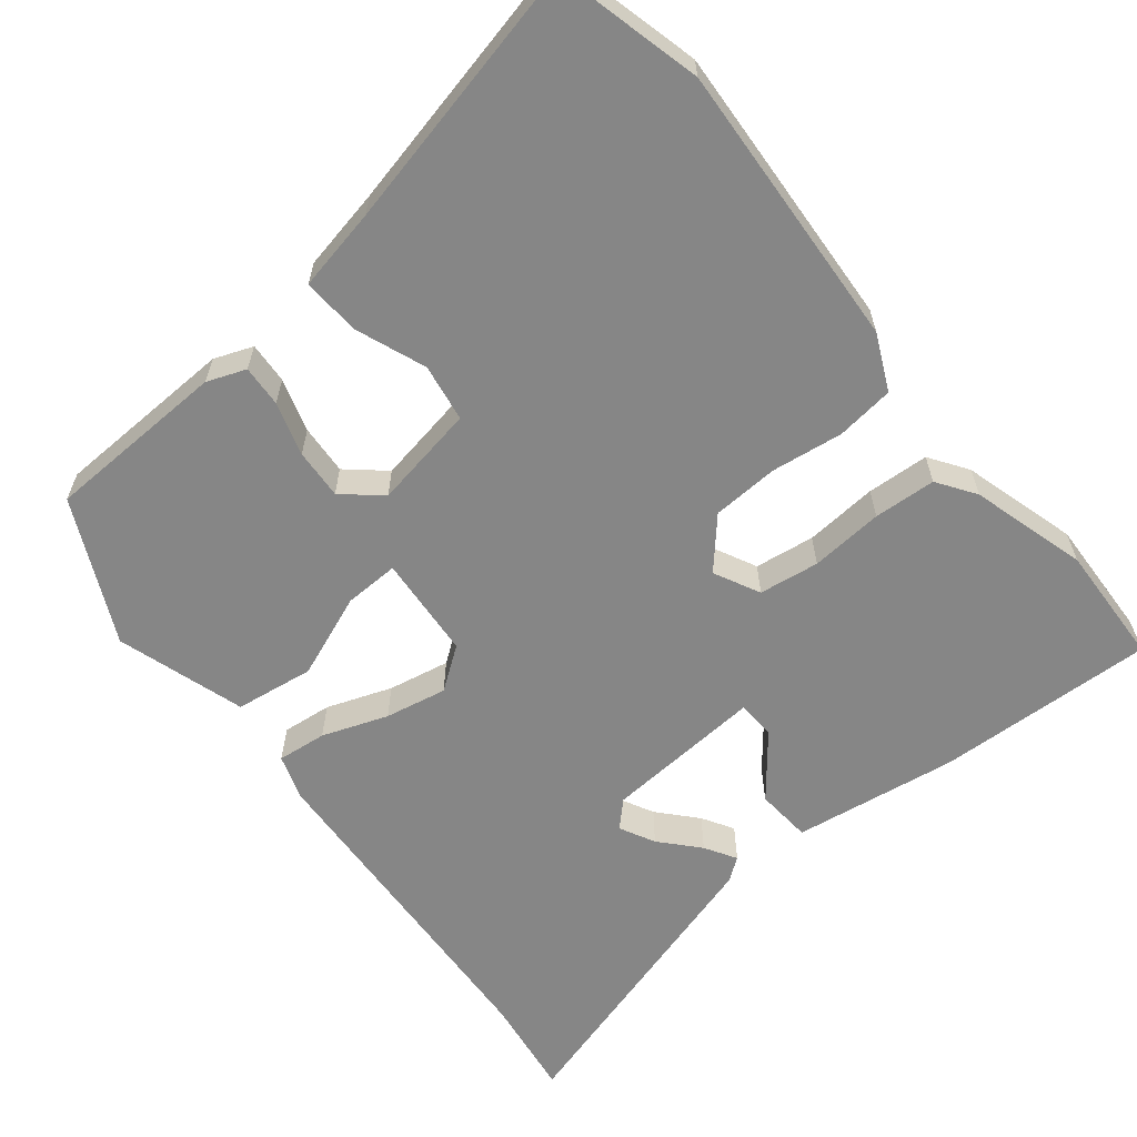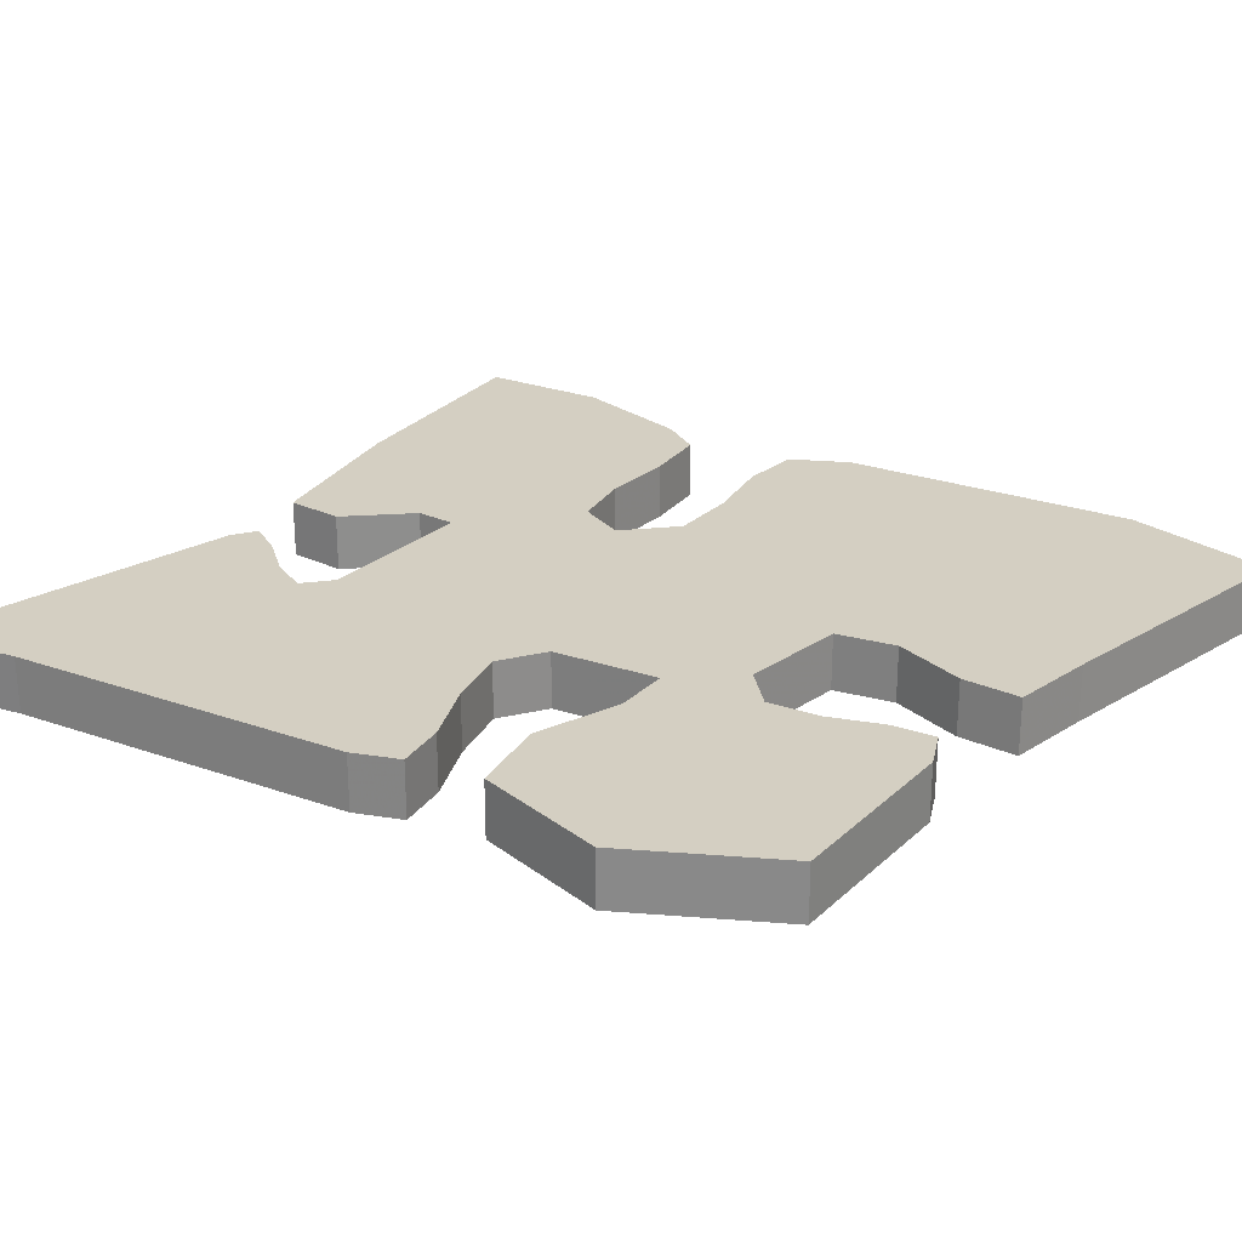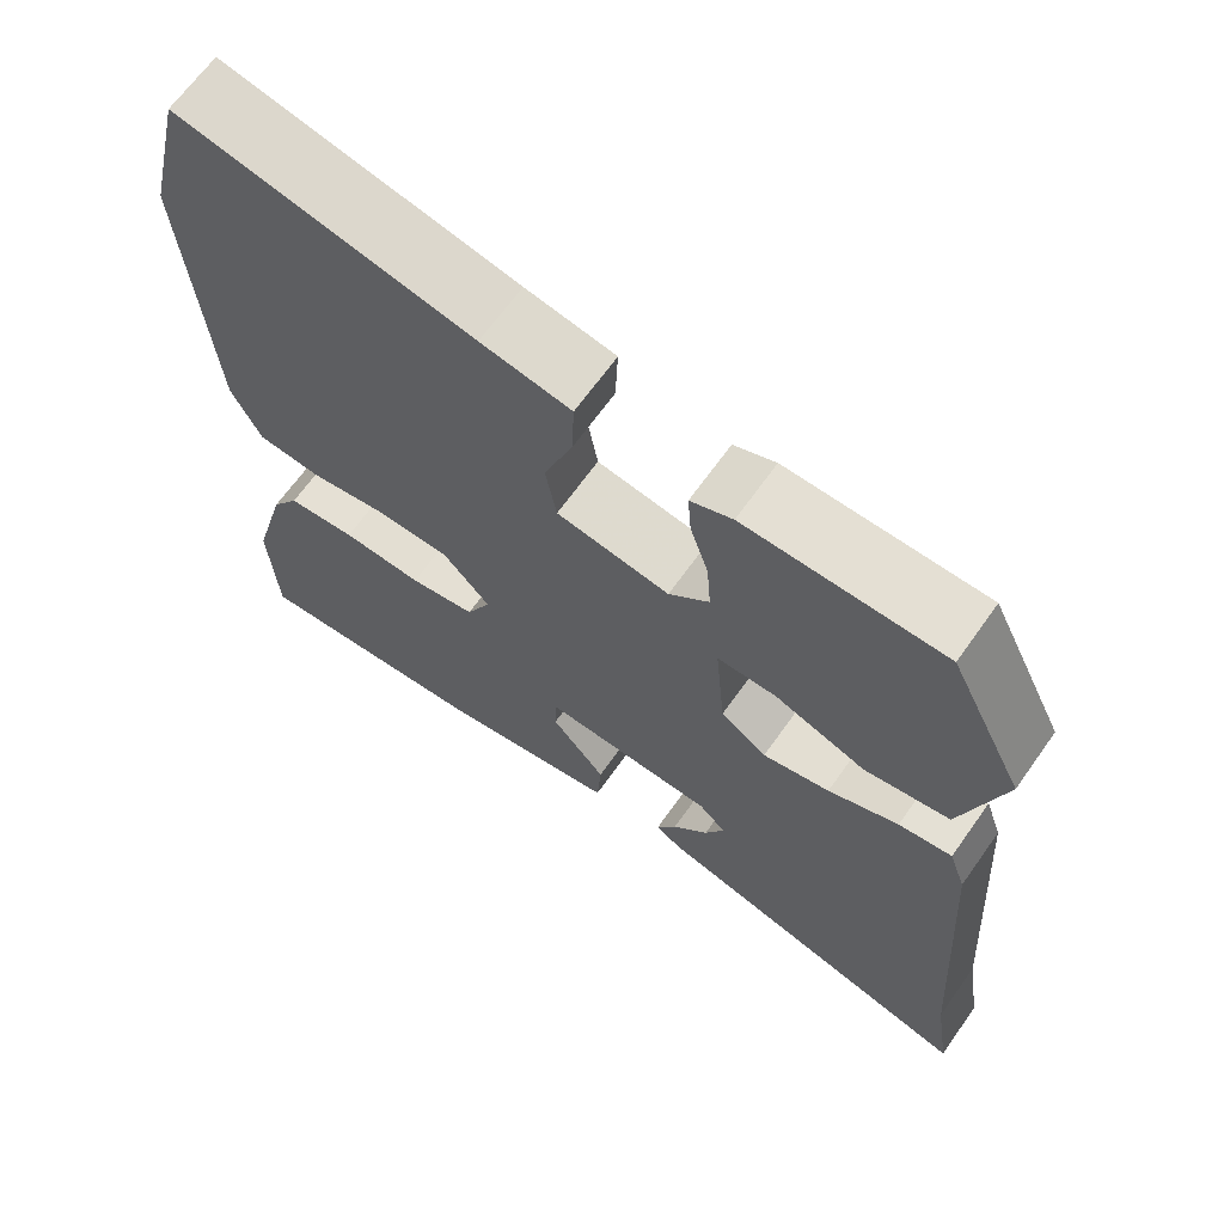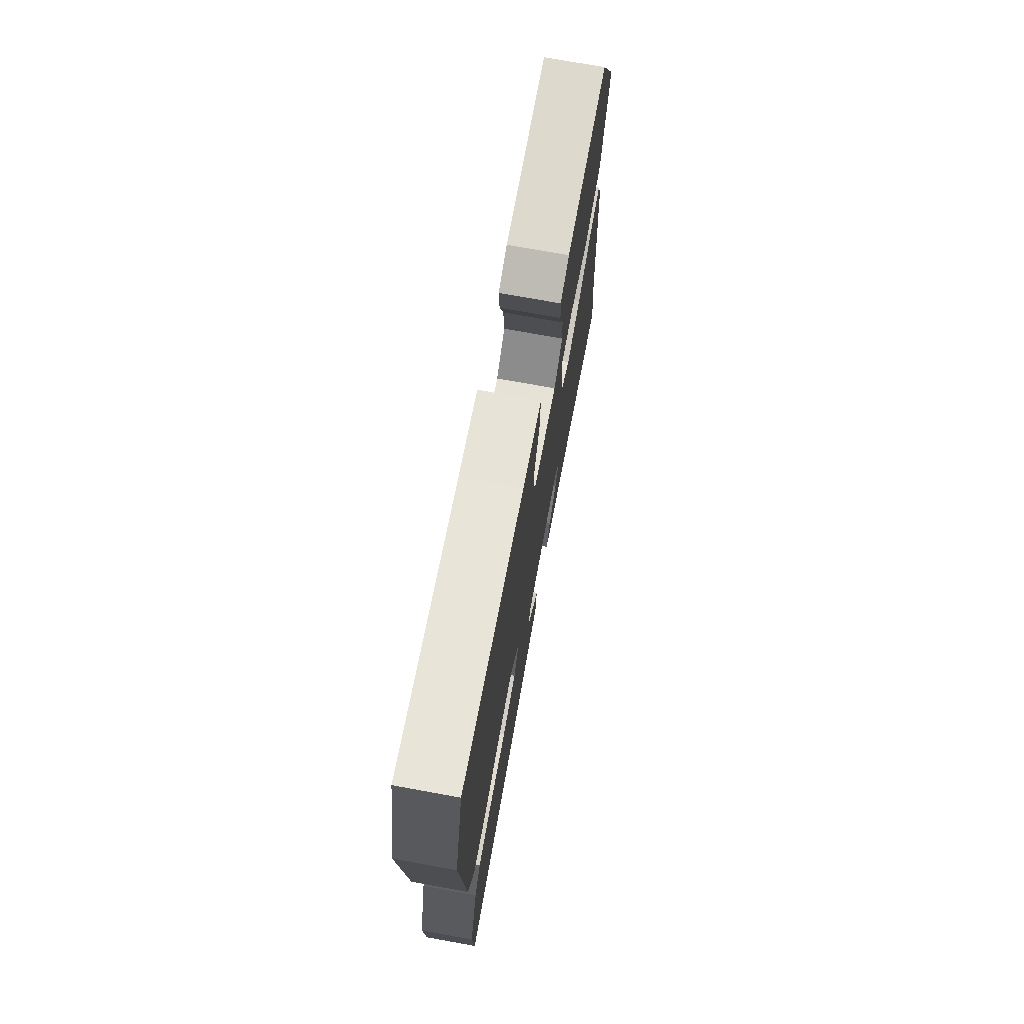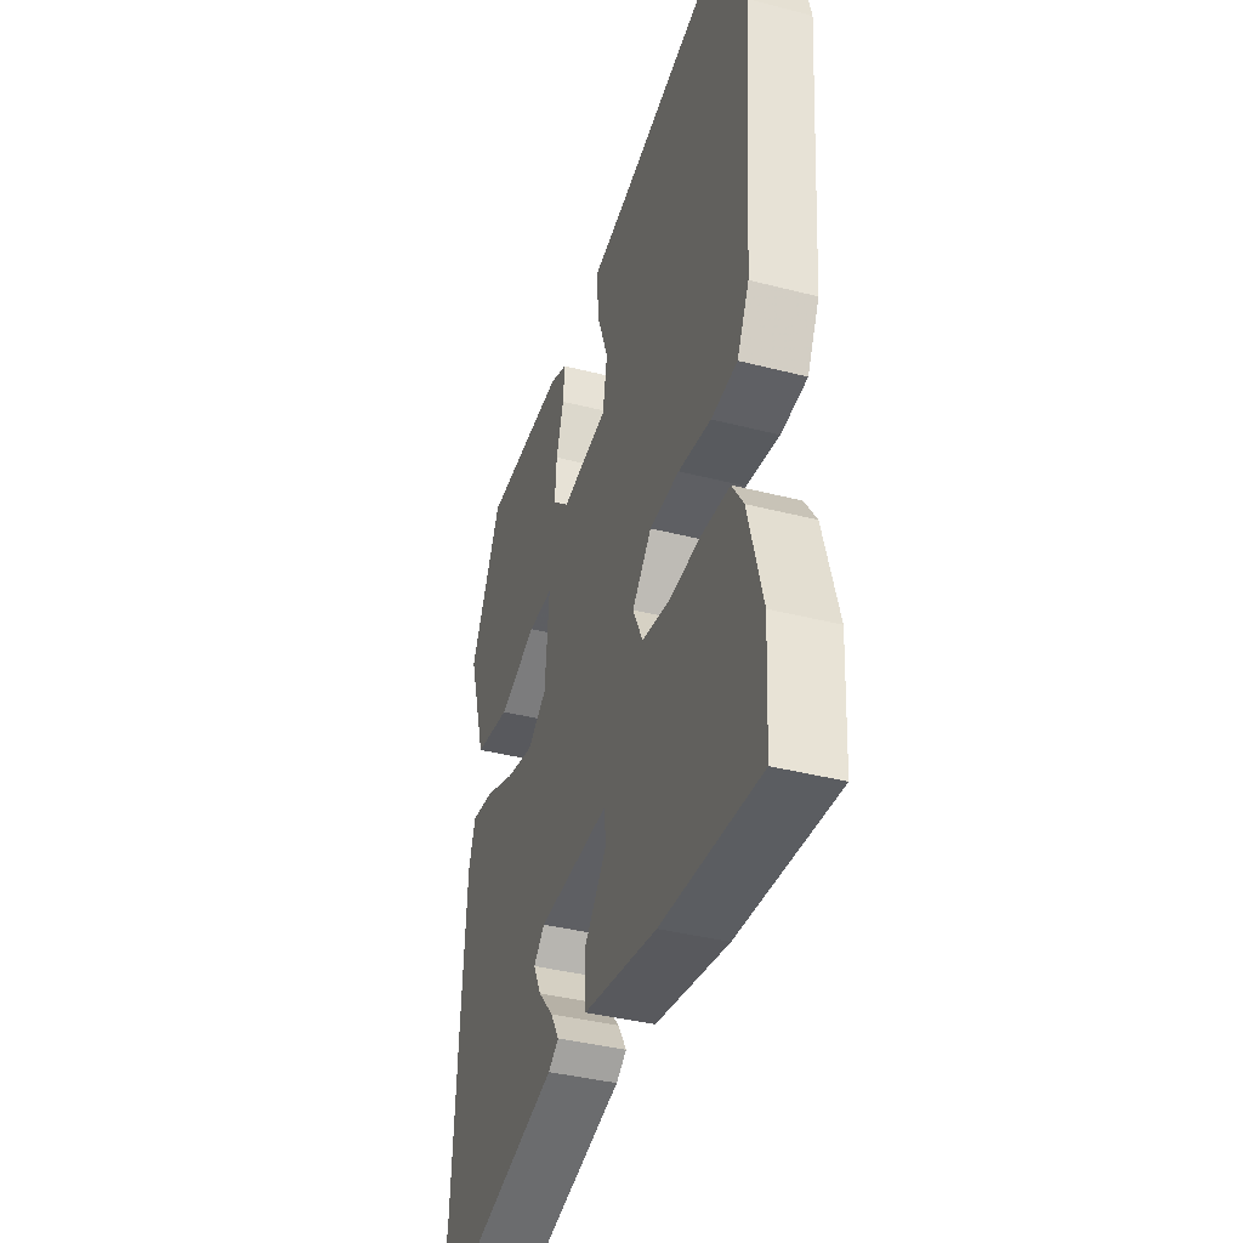
<metadata>
{"format":"obj","ext":"obj","renderer":"f3d","projection":"perspective","resolution":1024,"background":"white","views":[{"elev":-62.1,"azim":39.7,"up":"+Y"},{"elev":25.6,"azim":-56.4,"up":"+Y"},{"elev":66.3,"azim":-144.7,"up":"+Z"},{"elev":73.2,"azim":100.3,"up":"+Z"},{"elev":-38.7,"azim":72.0,"up":"+Z"}]}
</metadata>
<code>
v -0.514 0.07 -0.59
v -0.494 0.07 -0.459
v -0.465 0.07 -0.021
v -0.445 0.07 0.037
v -0.381 0.07 0.029
v -0.297 0.07 -0.003
v -0.217 0.07 -0.02
v -0.162 0.07 0.019
v -0.15 0.07 0.153
v -0.221 0.07 0.152
v -0.33 0.07 0.111
v -0.432 0.07 0.127
v -0.482 0.07 0.294
v -0.392 0.07 0.477
v -0.155 0.07 0.482
v -0.105 0.07 0.462
v -0.109 0.07 0.408
v -0.131 0.07 0.339
v -0.136 0.07 0.274
v -0.088 0.07 0.231
v 0.047 0.07 0.253
v 0.06 0.07 0.328
v 0.026 0.07 0.42
v 0.023 0.07 0.495
v 0.13 0.07 0.515
v 0.479 0.07 0.589
v 0.524 0.07 0.399
v 0.496 0.07 0.025
v 0.461 0.07 -0.047
v 0.386 0.07 -0.055
v 0.292 0.07 -0.041
v 0.206 0.07 -0.044
v 0.15 0.07 -0.105
v 0.179 0.07 -0.165
v 0.257 0.07 -0.177
v 0.352 0.07 -0.171
v 0.433 0.07 -0.177
v 0.466 0.07 -0.227
v 0.507 0.07 -0.378
v 0.498 0.07 -0.535
v 0.214 0.07 -0.518
v 0.002 0.07 -0.483
v -0.003 0.07 -0.411
v 0.062 0.07 -0.333
v 0.06 0.07 -0.283
v -0.146 0.07 -0.294
v -0.178 0.07 -0.325
v -0.155 0.07 -0.371
v -0.112 0.07 -0.42
v -0.088 0.07 -0.461
v -0.118 0.07 -0.482
v -0.514 0 -0.59
v -0.494 0 -0.459
v -0.465 0 -0.021
v -0.445 0 0.037
v -0.381 0 0.029
v -0.297 0 -0.003
v -0.217 0 -0.02
v -0.162 0 0.019
v -0.15 0 0.153
v -0.221 0 0.152
v -0.33 0 0.111
v -0.432 0 0.127
v -0.482 0 0.294
v -0.392 0 0.477
v -0.155 0 0.482
v -0.105 0 0.462
v -0.109 0 0.408
v -0.131 0 0.339
v -0.136 0 0.274
v -0.088 0 0.231
v 0.047 0 0.253
v 0.06 0 0.328
v 0.026 0 0.42
v 0.023 0 0.495
v 0.13 0 0.515
v 0.479 0 0.589
v 0.524 0 0.399
v 0.496 0 0.025
v 0.461 0 -0.047
v 0.386 0 -0.055
v 0.292 0 -0.041
v 0.206 0 -0.044
v 0.15 0 -0.105
v 0.179 0 -0.165
v 0.257 0 -0.177
v 0.352 0 -0.171
v 0.433 0 -0.177
v 0.466 0 -0.227
v 0.507 0 -0.378
v 0.498 0 -0.535
v 0.214 0 -0.518
v 0.002 0 -0.483
v -0.003 0 -0.411
v 0.062 0 -0.333
v 0.06 0 -0.283
v -0.146 0 -0.294
v -0.178 0 -0.325
v -0.155 0 -0.371
v -0.112 0 -0.42
v -0.088 0 -0.461
v -0.118 0 -0.482
f 48 49 50 51
f 47 48 51 1
f 46 47 1 2
f 41 42 43 44
f 41 44 45
f 40 41 45
f 39 40 45
f 38 39 45
f 35 36 37 38
f 34 35 38 45
f 33 34 45 46
f 28 29 30 31
f 28 31 32
f 25 26 27 28
f 25 28 32
f 22 23 24 25
f 21 22 25 32
f 20 21 32 33
f 15 16 17 18
f 15 18 19
f 14 15 19
f 10 11 12 13
f 9 10 13 14
f 3 4 5 6
f 3 6 7
f 2 3 7
f 46 2 7 8
f 9 14 19 20
f 20 33 46
f 8 9 20 46
f 102 101 100 99
f 52 102 99 98
f 53 52 98 97
f 95 94 93 92
f 96 95 92
f 96 92 91
f 96 91 90
f 96 90 89
f 89 88 87 86
f 96 89 86 85
f 97 96 85 84
f 82 81 80 79
f 83 82 79
f 79 78 77 76
f 83 79 76
f 76 75 74 73
f 83 76 73 72
f 84 83 72 71
f 69 68 67 66
f 70 69 66
f 70 66 65
f 64 63 62 61
f 65 64 61 60
f 57 56 55 54
f 58 57 54
f 58 54 53
f 59 58 53 97
f 71 70 65 60
f 97 84 71
f 97 71 60 59
f 1 52 53 2
f 2 53 54 3
f 3 54 55 4
f 4 55 56 5
f 5 56 57 6
f 6 57 58 7
f 7 58 59 8
f 8 59 60 9
f 9 60 61 10
f 10 61 62 11
f 11 62 63 12
f 12 63 64 13
f 13 64 65 14
f 14 65 66 15
f 15 66 67 16
f 16 67 68 17
f 17 68 69 18
f 18 69 70 19
f 19 70 71 20
f 20 71 72 21
f 21 72 73 22
f 22 73 74 23
f 23 74 75 24
f 24 75 76 25
f 25 76 77 26
f 26 77 78 27
f 27 78 79 28
f 28 79 80 29
f 29 80 81 30
f 30 81 82 31
f 31 82 83 32
f 32 83 84 33
f 33 84 85 34
f 34 85 86 35
f 35 86 87 36
f 36 87 88 37
f 37 88 89 38
f 38 89 90 39
f 39 90 91 40
f 40 91 92 41
f 41 92 93 42
f 42 93 94 43
f 43 94 95 44
f 44 95 96 45
f 45 96 97 46
f 46 97 98 47
f 47 98 99 48
f 48 99 100 49
f 49 100 101 50
f 50 101 102 51
f 51 102 52 1

</code>
